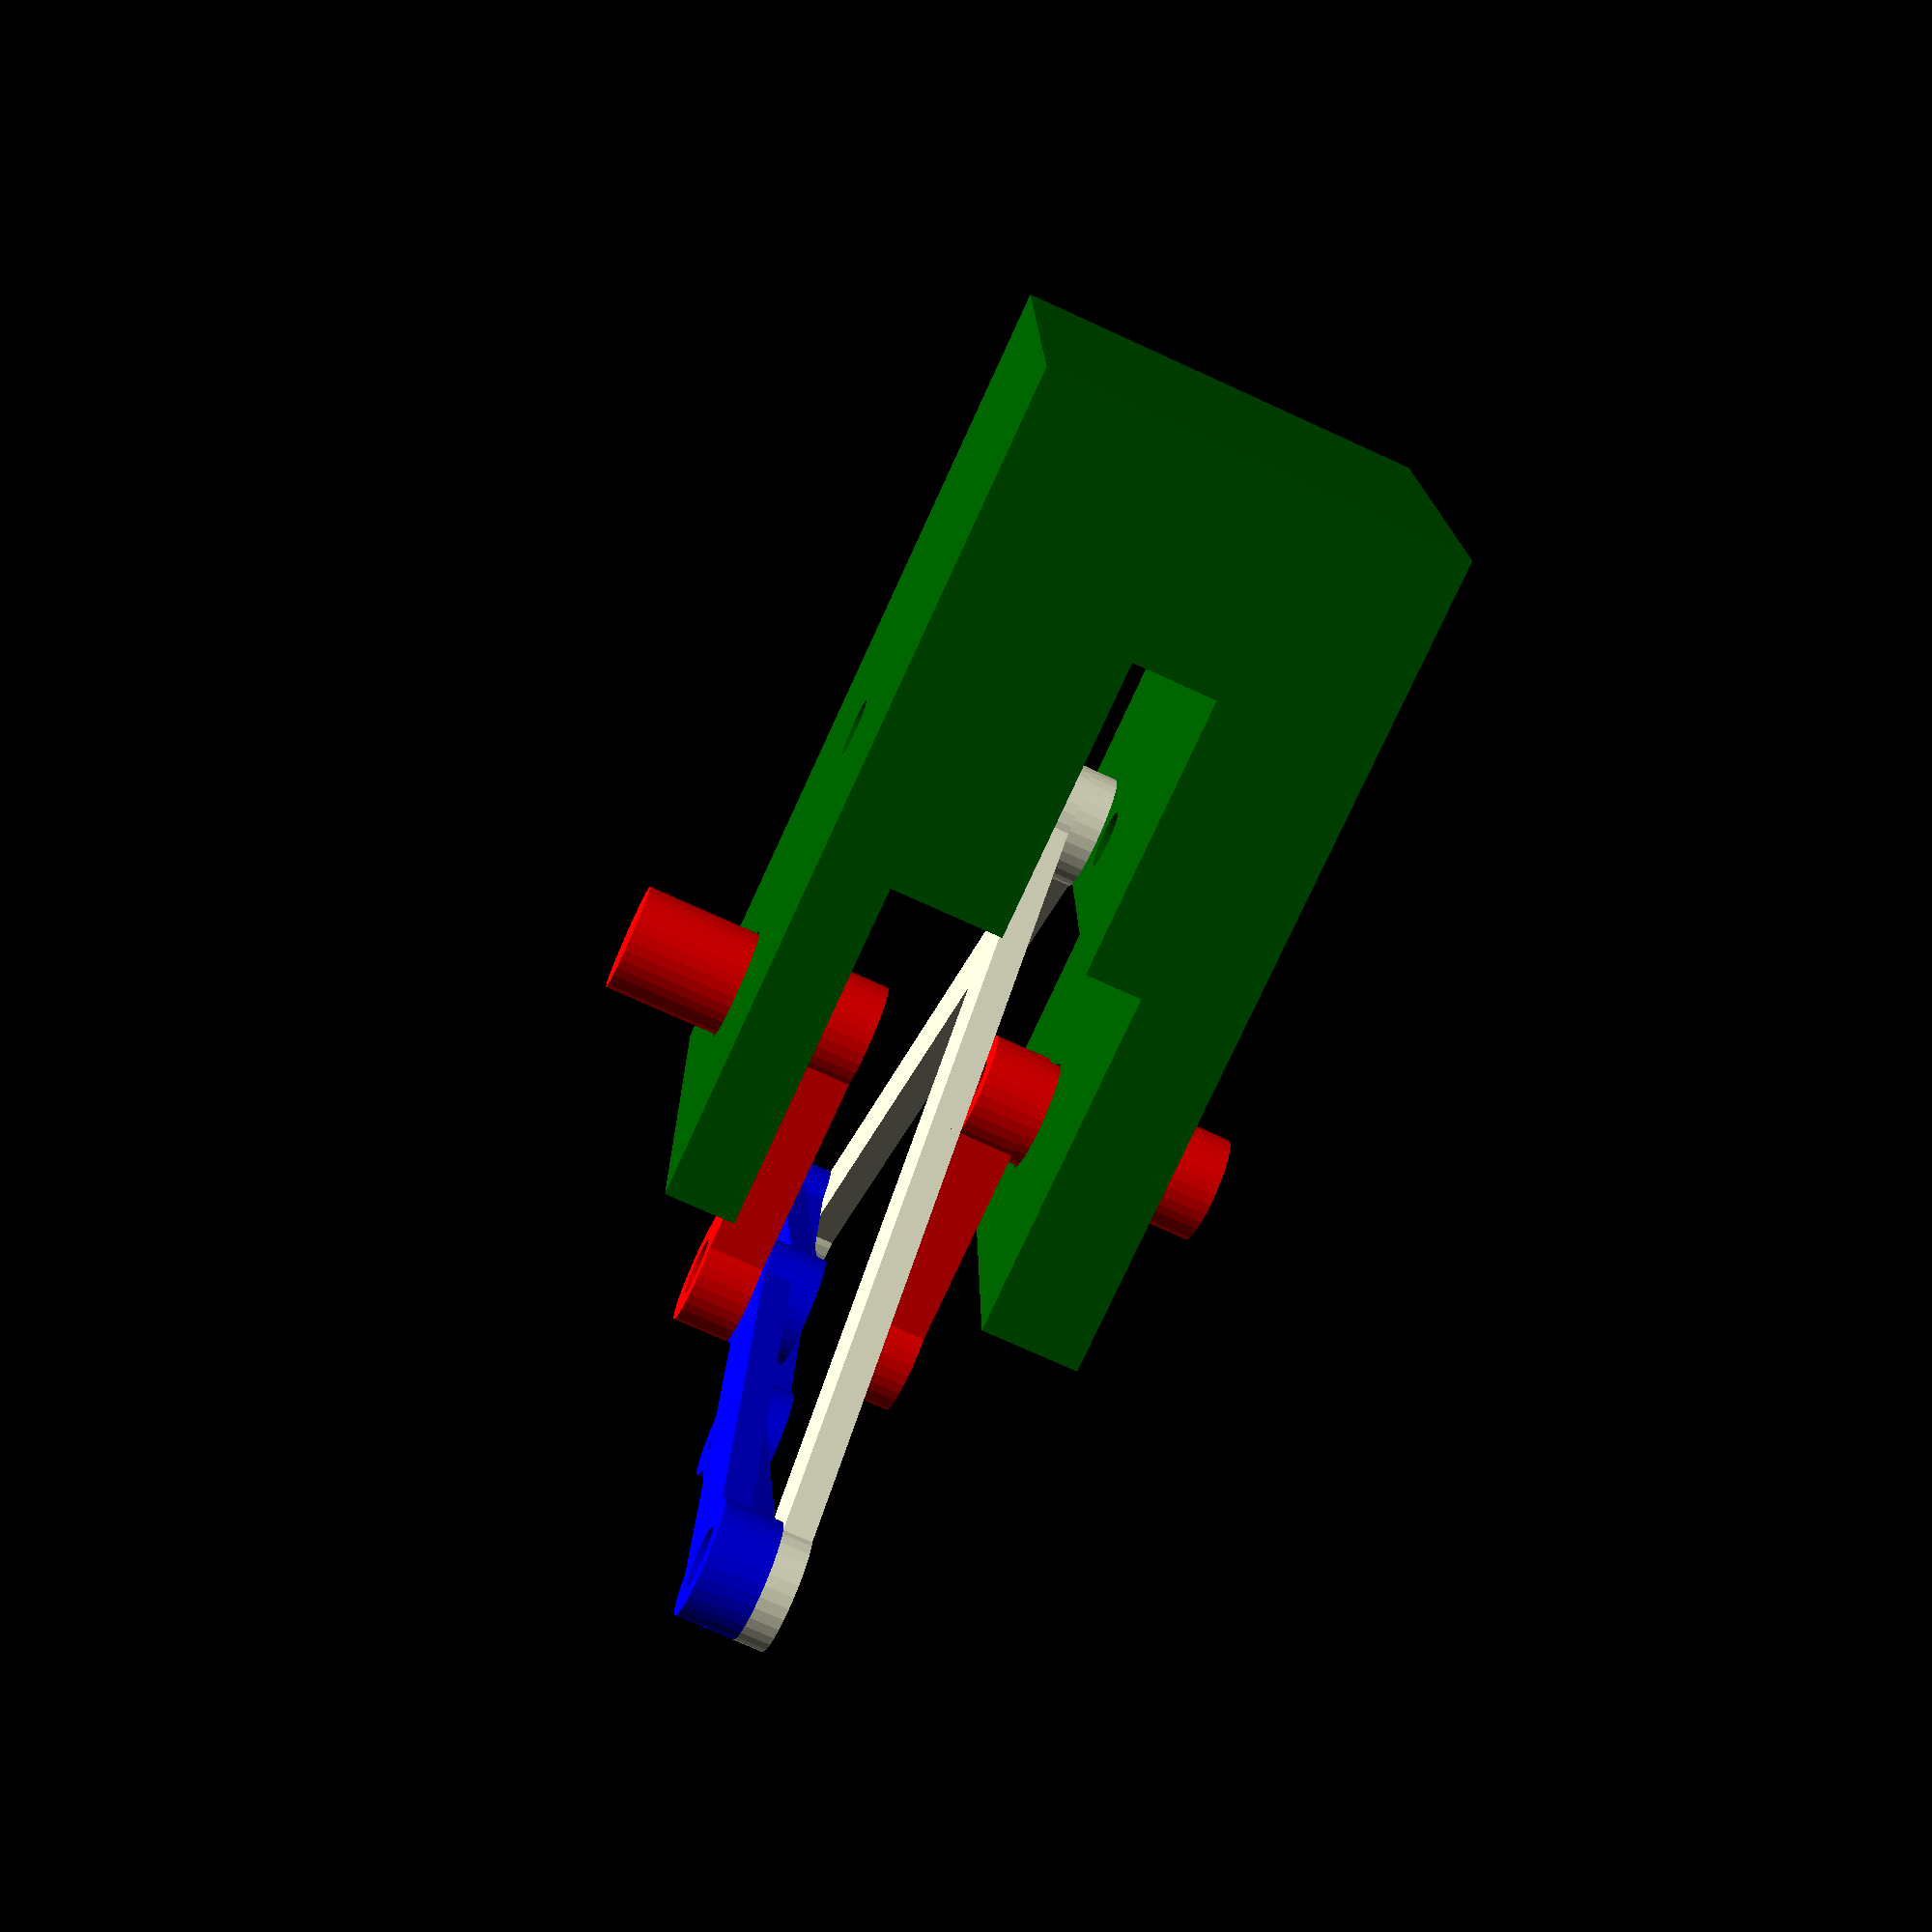
<openscad>
// https://math.stackexchange.com/questions/256100/how-can-i-find-the-points-at-which-two-circles-intersect
function intersections_circle(p1, r1, p2, r2) = 
    let (d = sqrt((p1.x - p2.x)^2+(p1.y-p2.y)^2))
    let (l = (r1^2-r2^2+d^2)/(2*d))
    let (h = sqrt(r1^2-l^2))
    [
        [(l/d)*(p2.x-p1.x)+(h/d)*(p2.y-p1.y)+p1.x,(l/d)*(p2.y-p1.y)-(h/d)*(p2.x-p1.x)+p1.y],
        [(l/d)*(p2.x-p1.x)-(h/d)*(p2.y-p1.y)+p1.x,(l/d)*(p2.y-p1.y)+(h/d)*(p2.x-p1.x)+p1.y ]
    ];


module linkage(a, b)
{    
    L = sqrt((a.x-b.x)^2+(a.y-b.y)^2);
    translate(a)
        rotate([0,0,atan2((b.y-a.y),(b.x-a.x))])
        {
           difference(){
               union(){
                    cylinder(h=1, r=2, center=true);
                    translate([L/2,0,0])
                        cube([L,3,1], center=true);
                    translate([L,0,0])
                        cylinder(h=1, r=2, center=true);
               }
               cylinder(h=2, r=1, center=true);
               translate([L,0,0])
                  cylinder(h=2, r=1, center=true);
               }
        }
}

module mount() {
    difference(){
        translate([-10,0,1])
            cube([30,20,15], center=true);
        
        translate([5,0,1.5])
            cube([25,25,9], center=true);
        
        translate([-5,0,0.5])
            cube([25,25,3], center=true);
        cylinder(h=135, r=2, center=true);
        translate([-10,0,0])
        cylinder(h=135, r=1, center=true);
    }
}

module crank() {
    cylinder(h=8,r=1.9);
    scale([1,1,2])
    linkage([0,0],[10,0]);    
}

// if not previewing, show print layout
inPreview = $preview;
angle = 0;
$fn=32;
if( inPreview )
{
    angle = 115*sin(360*$t);
} 
C = 10*[cos(angle), sin(angle)];

d = [-10,0];
dr = 30; 

cell_length = 20;
intersections = intersections_circle(d, dr, C, cell_length);
D = intersections[0];
E = intersections[1];
F = intersections_circle(D, cell_length, E, cell_length)[0];


if( inPreview ) {
    linkage(d, D);
    translate([0,0,1])
        linkage(d, E);
    color("blue") {    
    translate([0,0,2])
        linkage(E, F);
    translate([0,0,1])
        linkage(D, F);
    translate([0,0,2])
        linkage(C, D);
    translate([0,0,3])
        linkage(C, E);
    }
    color("darkgreen")
        mount();
    color("red")
        rotate(angle)
        {
        translate([0,0,4.6])
            crank();
            
        translate([0,0,-1.6])
            rotate([180,0,0])
                crank();
        }
} else {
    translate([0,0,0.5])
        linkage(d, D);
    
    translate([0,10,0.5])
        linkage(d, E);
    translate([10,20,0.5])
        linkage(E, F);
    translate([-10,15,0.5])
        linkage(D, F);
    translate([10,0,0.5])
        linkage(C, D);
    translate([0,0,0.5])
        linkage(C, E);
    translate([40,0,25])
        rotate([0,-90,0])
            mount();
    translate([40,30,1])
    crank();
    translate([40,40,1])
    crank();
}
</openscad>
<views>
elev=254.0 azim=358.2 roll=114.6 proj=p view=wireframe
</views>
